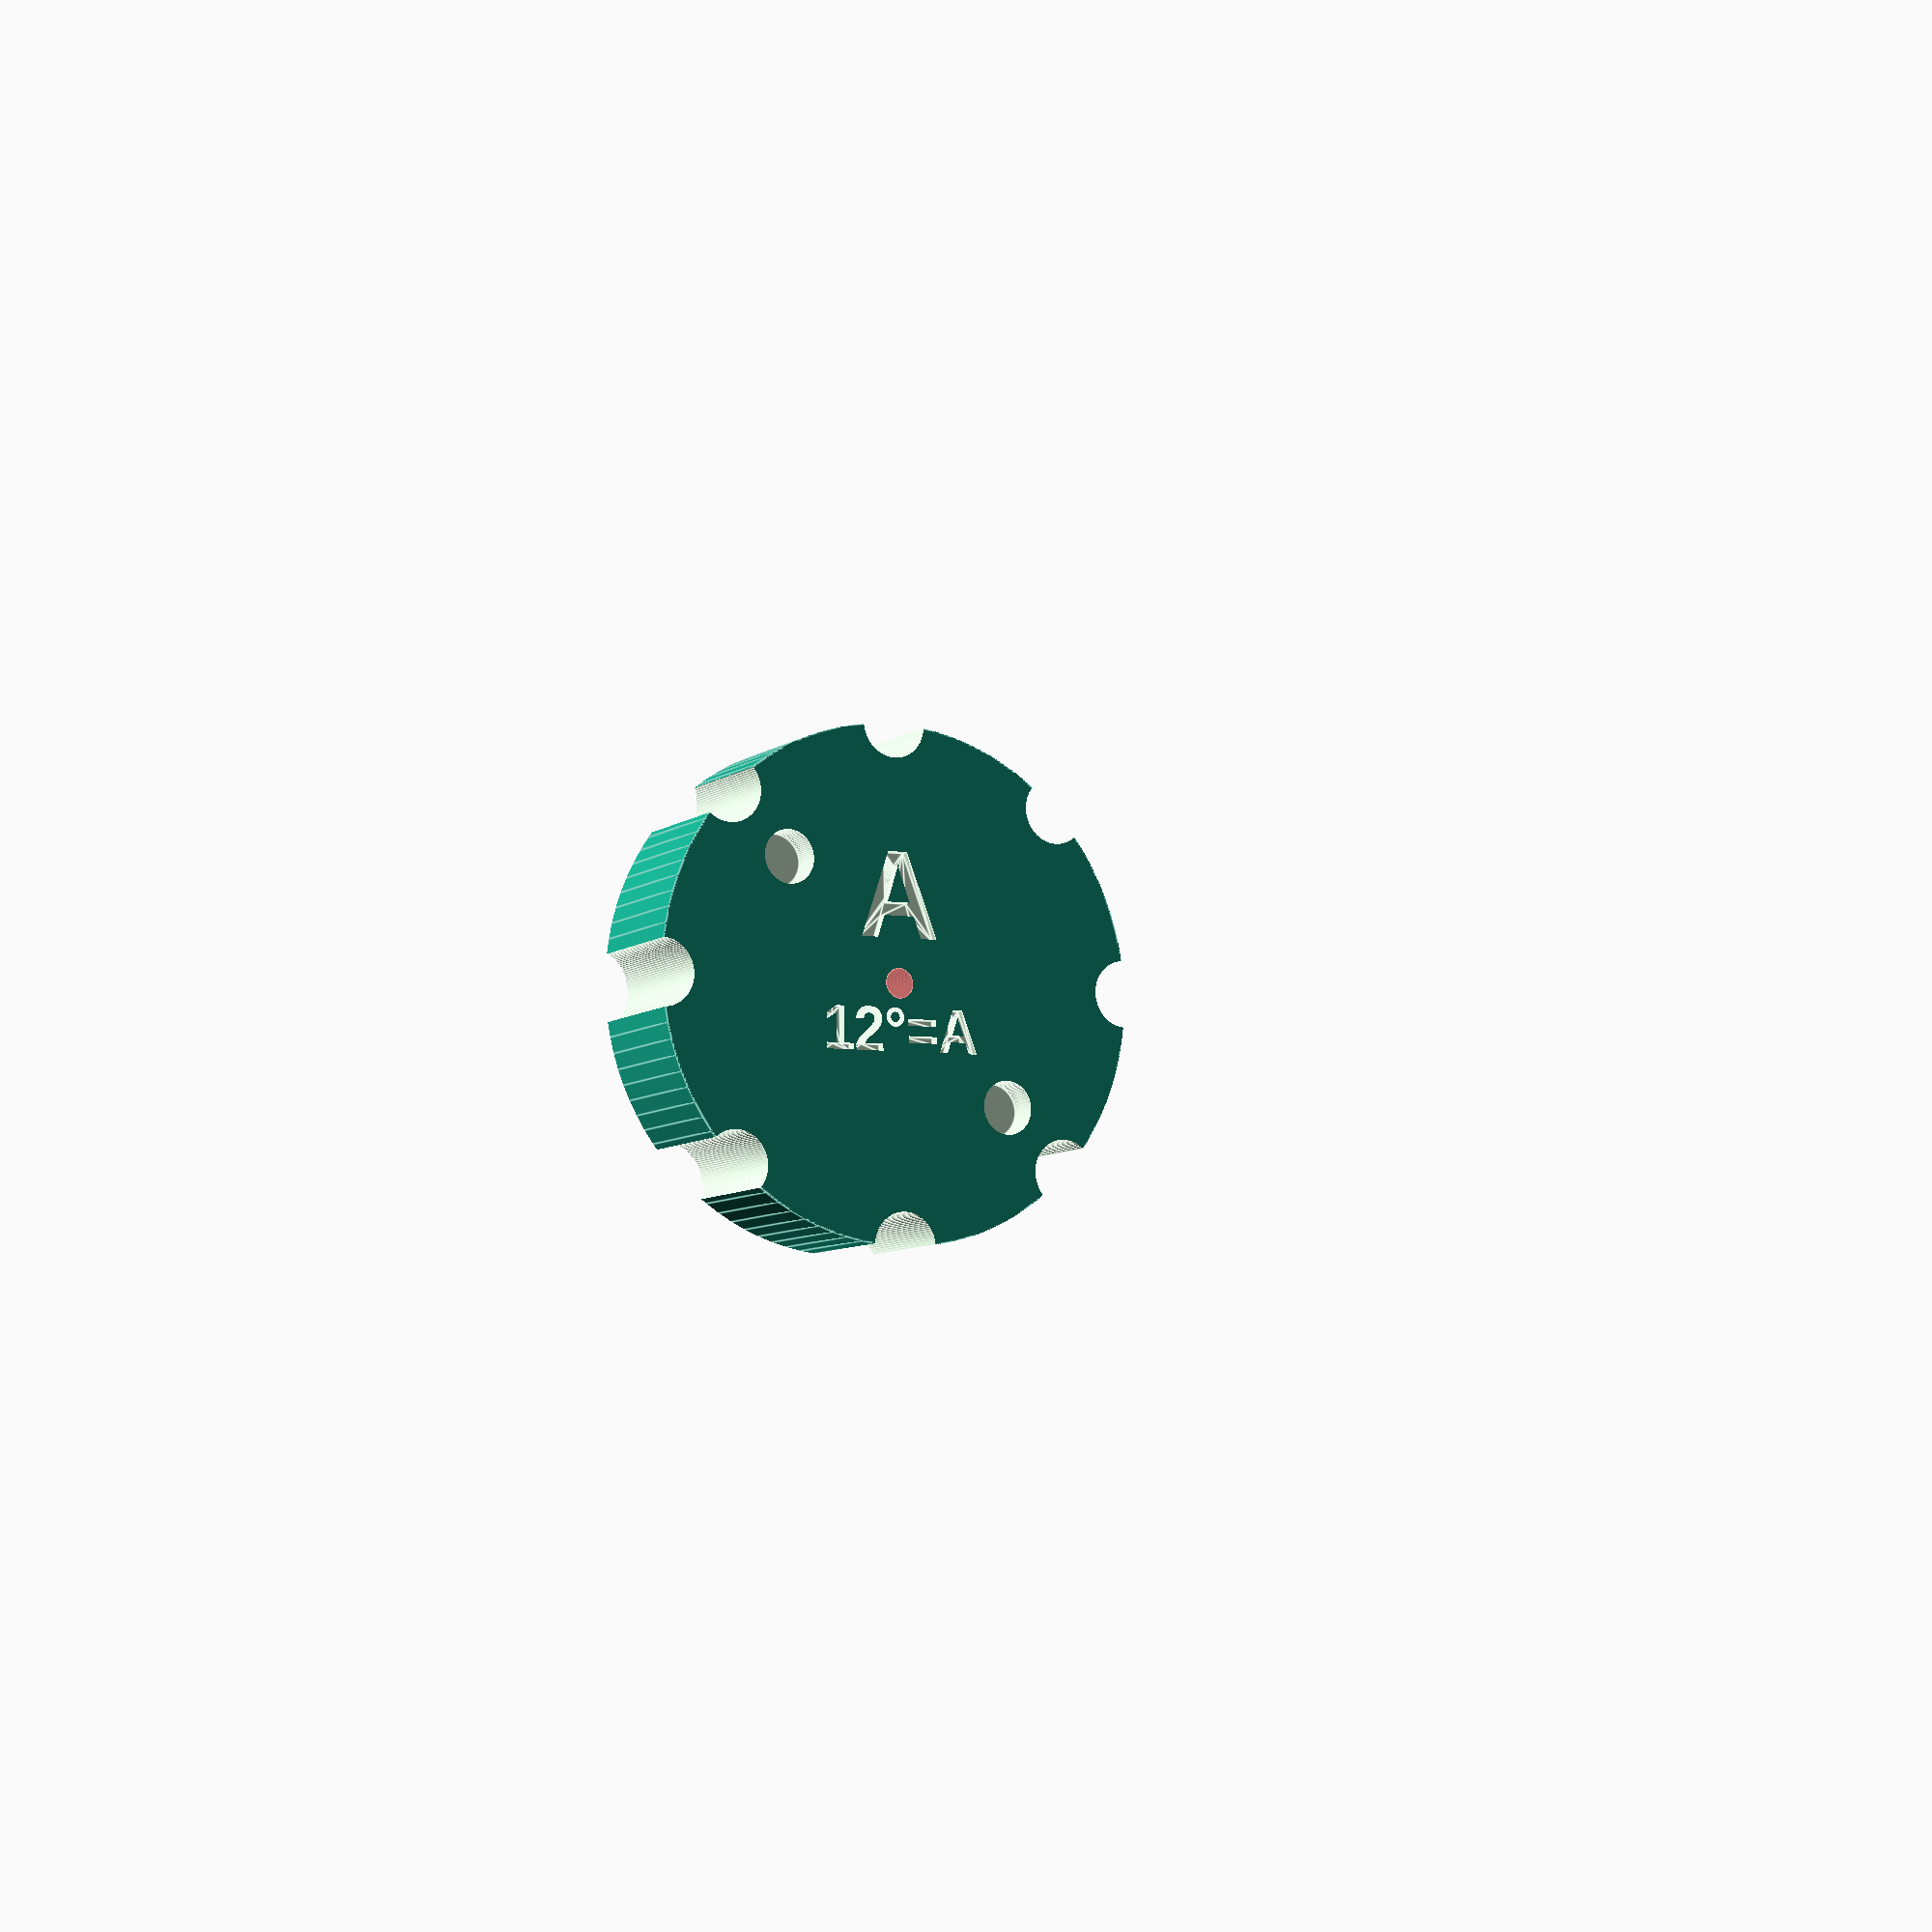
<openscad>
angles = [12,15,18];
labels = ["A", "B", "C"];
angleNumber = 0;
currentAngle = 12; 
radius = 105;
boardDiameter = 450;
trimSize = 100;
knobSize = 15;
hexSize = 11.11; // across flats
tolerance = 0.2;
hexMinimumDistance = 10;
hexThickness = 6;
boltDiameter = 6.35;
jointDiameter = 10;
jointThickness = 5;
jointHorizontalTolerance = 1;
jointVerticalTolerance = 2;

module dummy() {}

hexDiameter = (hexSize+tolerance*2)/cos(180/6);

function getOffset(angle) = let(boardRadius = boardDiameter / 2,
    y0 = radius * cos(angle),
    x0 = radius * sin(angle),
    //line: -(x-x0) * x0/y0 =(y-y0)
    //-(boardRadius-x0) * x0/y0 = offset - y0
    offset = y0 - (boardRadius-x0) * x0/y0) offset;
function getContactHeight(angle) = radius-radius*cos(angle);
function getContactRadius(angle) = radius*sin(angle);
function getWidth(offset) = 2*sqrt(radius*radius - offset*offset);
function getHeight(offset) = radius-offset;
echo(15,getHeight(getOffset(12)),getWidth(getOffset(12)),getContactHeight(12));
echo(17,getHeight(getOffset(15)),getWidth(getOffset(15)),getContactHeight(15));
echo(20,getHeight(getOffset(18)),getWidth(getOffset(18)),getContactHeight(18));

currentAngle = angles[angleNumber];
currentOffset = getOffset(currentAngle);
heightDifference = getOffset(angles[0])-getOffset(angles[len(angles)-1]);
echo("heightDifference", heightDifference);

nudge = 0.01;
$fn = 100;

function letterSum(n,soFar="") = 
    n == 0 ? str(labels[n],soFar) :
    letterSum(n-1,soFar=str("+",labels[n],soFar));
    
difference() {
    if (angleNumber == 0) {
        difference() {
            intersection() {
                translate([0,0,-currentOffset]) sphere(r=radius);
                translate([-radius-1,-radius-1,0]) cube([2*radius+2,2*radius+2,radius+1]);
                cylinder(d=trimSize+knobSize,h=radius);
                echo("Thickness", getHeight(currentOffset));
                echo("Spare size", trimSize-2*getContactRadius(currentAngle));
            }
            if (getContactRadius(currentAngle) > trimSize/2) {
                echo("trimSize too small!");
            }
            h0 = hexMinimumDistance + hexThickness + tolerance + 
        boltDiameter + heightDifference;
            #translate([0,0,-nudge]) cylinder(d=boltDiameter+2*tolerance,h=h0);
            translate([0,0,hexMinimumDistance]) cylinder(d=hexDiameter,h=hexThickness,$fn=6);
        }
    }
        
    else {
        baseOffset = getOffset(angles[angleNumber-1]);
        h = baseOffset-currentOffset;
        for (angle=[45,45+180]) rotate([0,0,angle]) translate([trimSize/2*0.75,0,h-nudge]) cylinder(d=jointDiameter,h=jointThickness);
        difference() {
            echo("Thickness", h);
            cylinder(d=min(getWidth(getOffset(angles[0])),trimSize+knobSize),h=h);
            translate([0,0,-nudge]) cylinder(d=boltDiameter+2*tolerance,h=radius*2);
        }
    }
    for (angle=[45,45+180]) rotate([0,0,angle]) translate([trimSize/2*0.75,0,-nudge]) cylinder(d=jointDiameter+2*jointHorizontalTolerance,h=jointThickness+jointVerticalTolerance);
    for (angle=[0:45:360-45]) rotate([0,0,angle]) translate([trimSize/2+knobSize/2,0,-1]) cylinder(d=knobSize,h=radius+10);
    translate([0,10,-nudge])
    mirror([1,0,0])
    linear_extrude(height=2)
        text(labels[angleNumber],halign="center",size=20,font="Arial:style=Bold");
    translate([0,-15,-nudge])
    mirror([1,0,0])
    linear_extrude(height=2)
        text(str(currentAngle, "\u00B0=", letterSum(angleNumber)),halign="center",size=10,font="Arial:style=Bold");
    }

</openscad>
<views>
elev=8.5 azim=1.6 roll=150.3 proj=p view=edges
</views>
